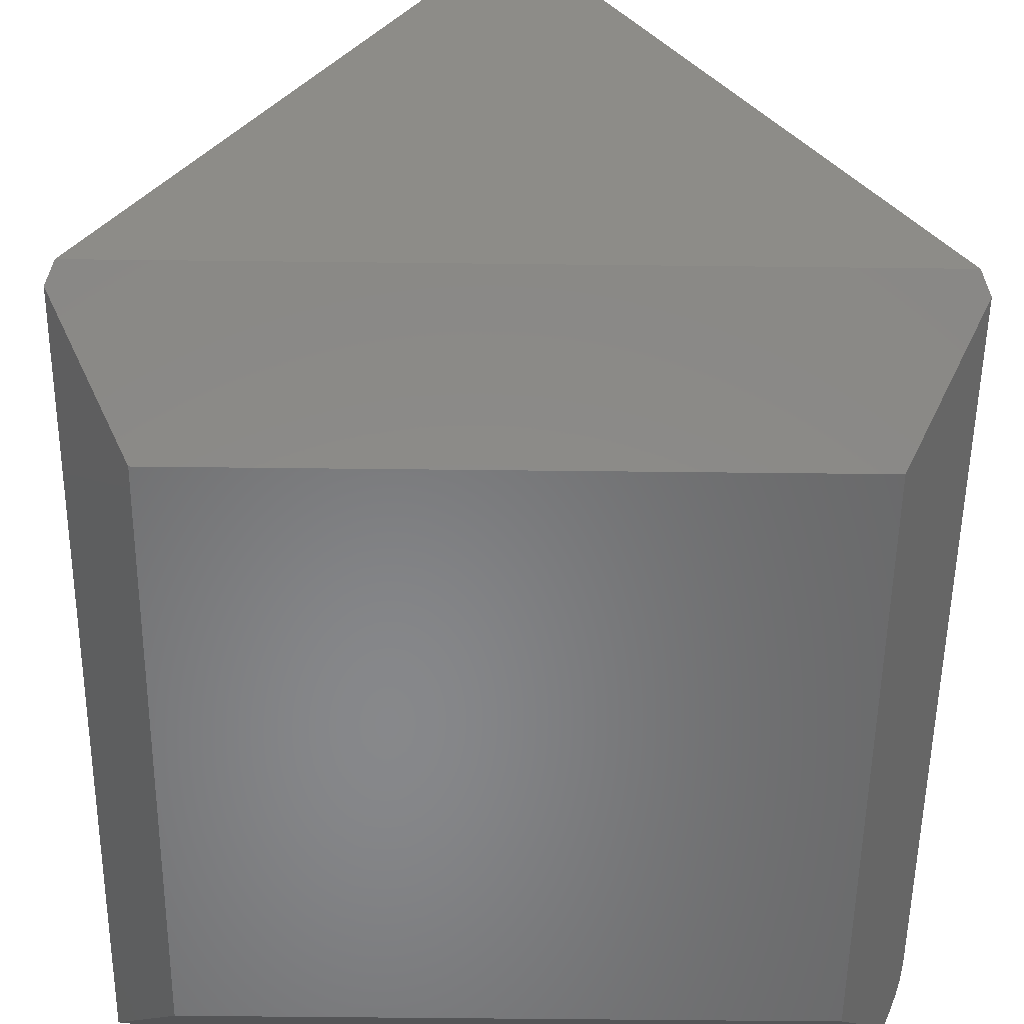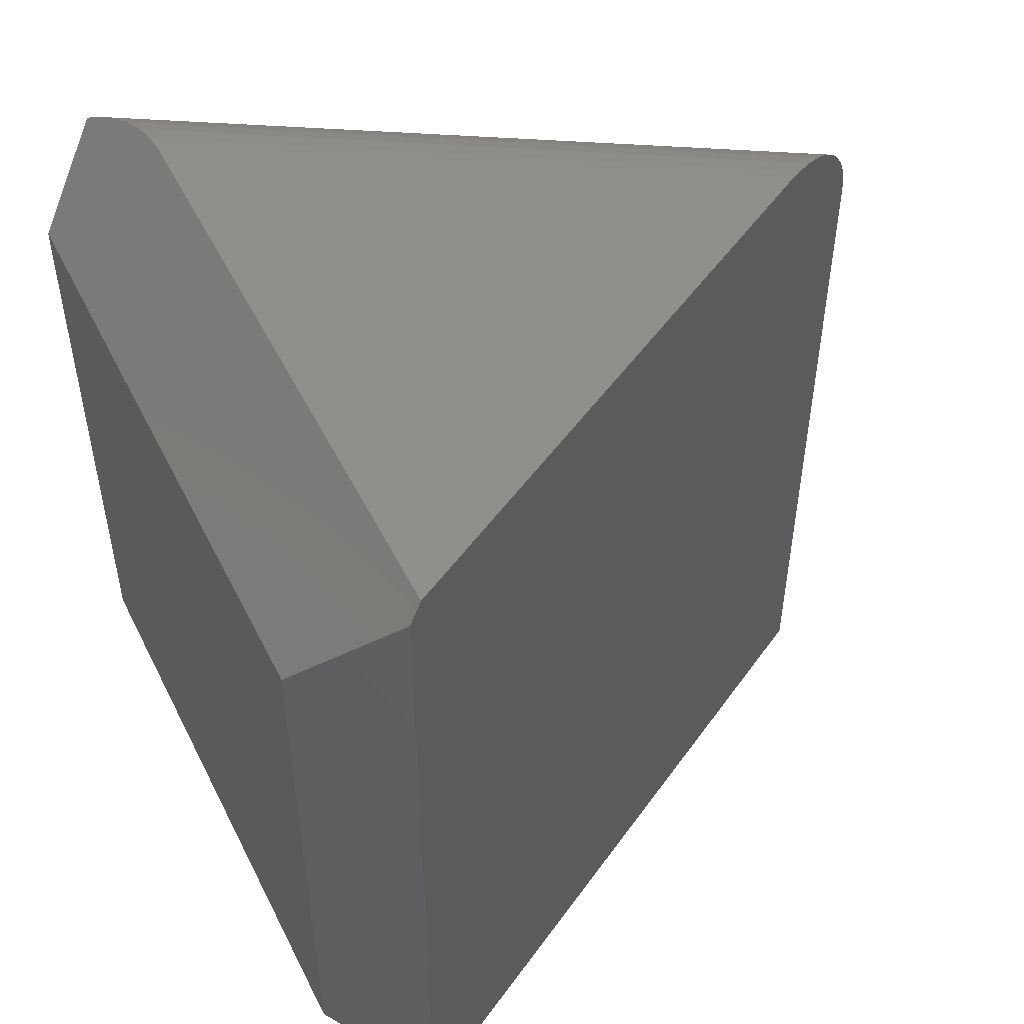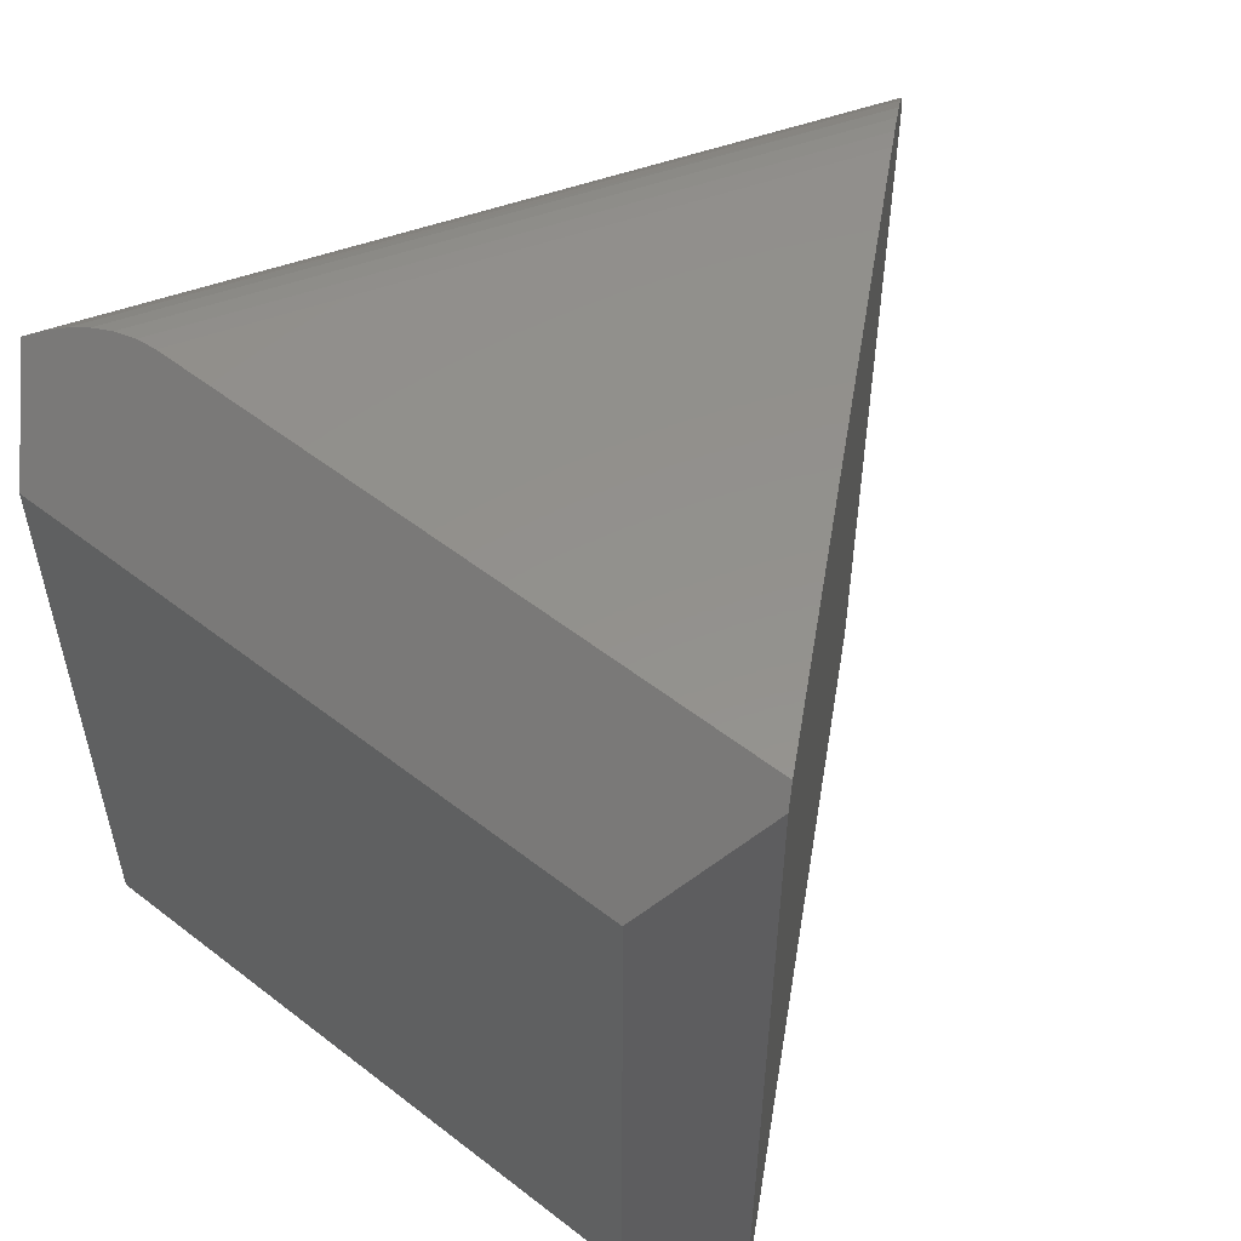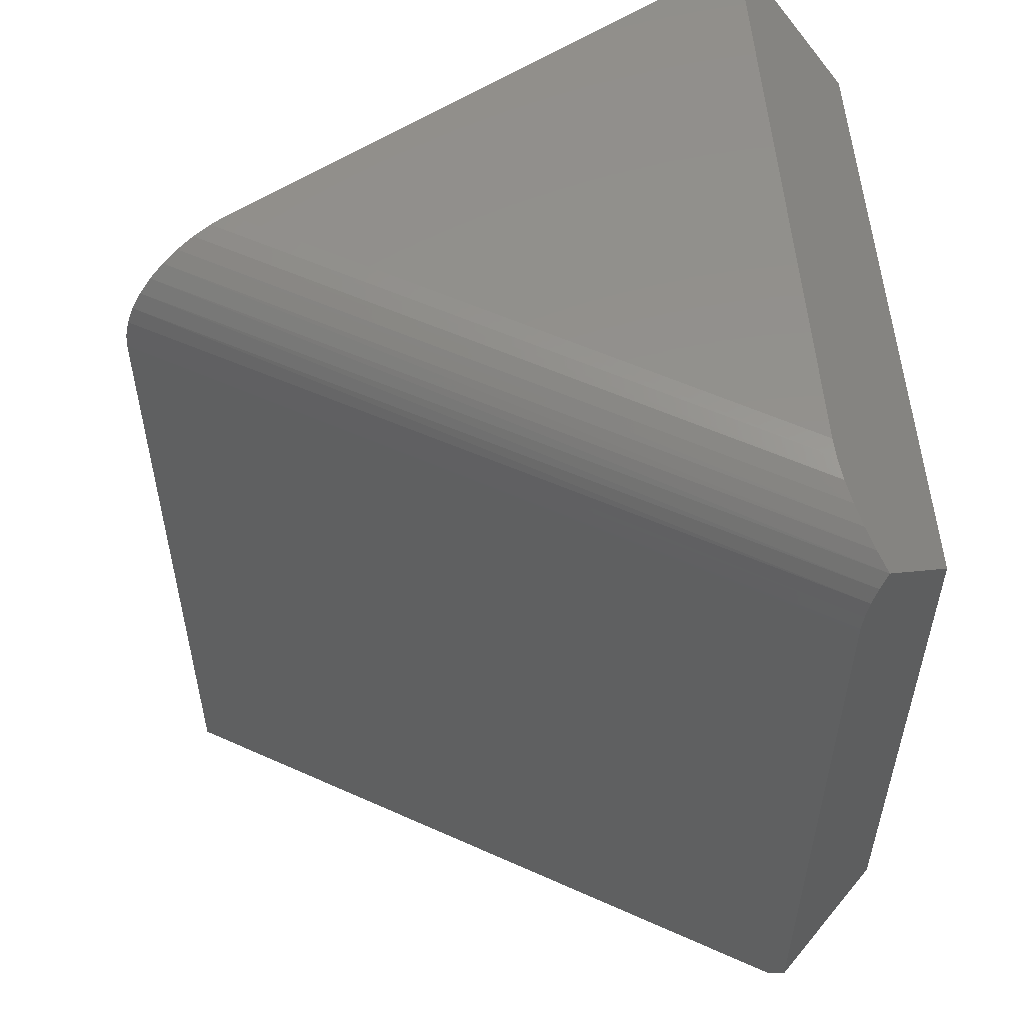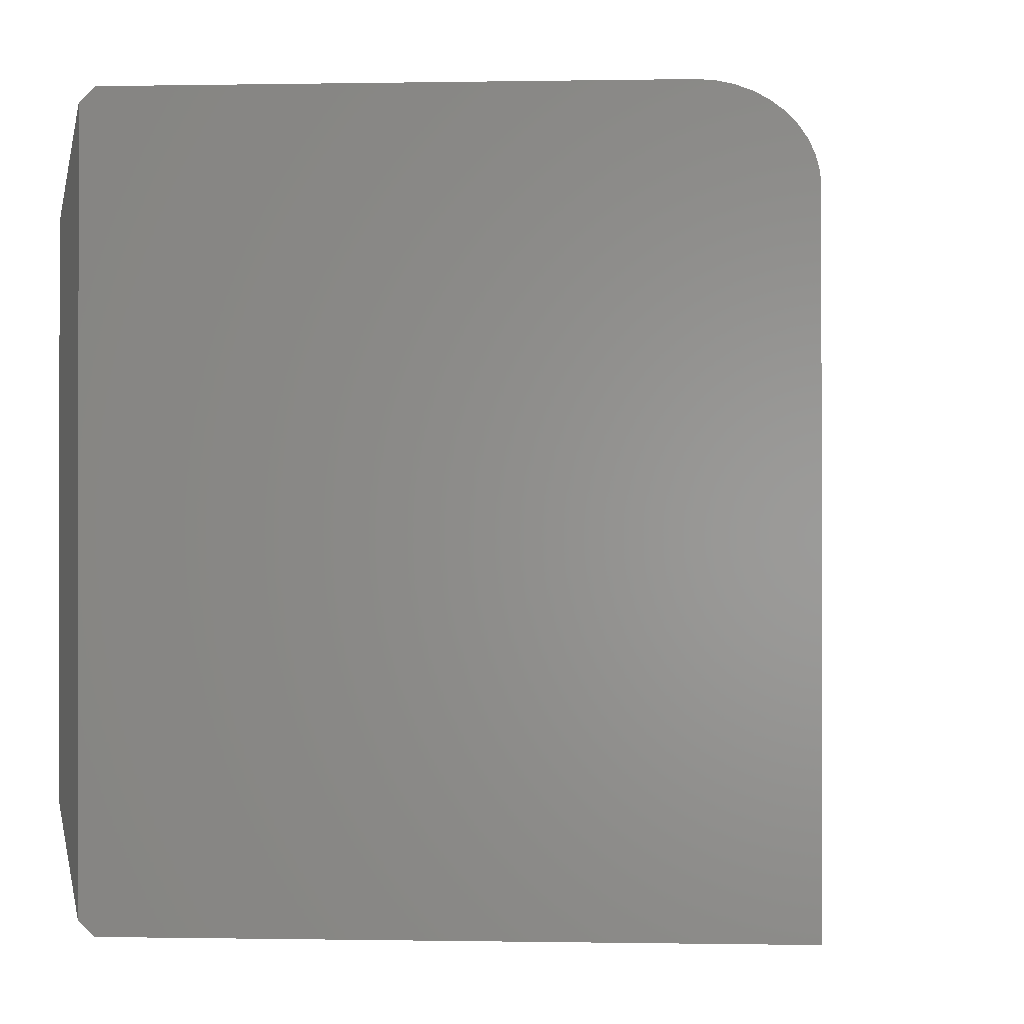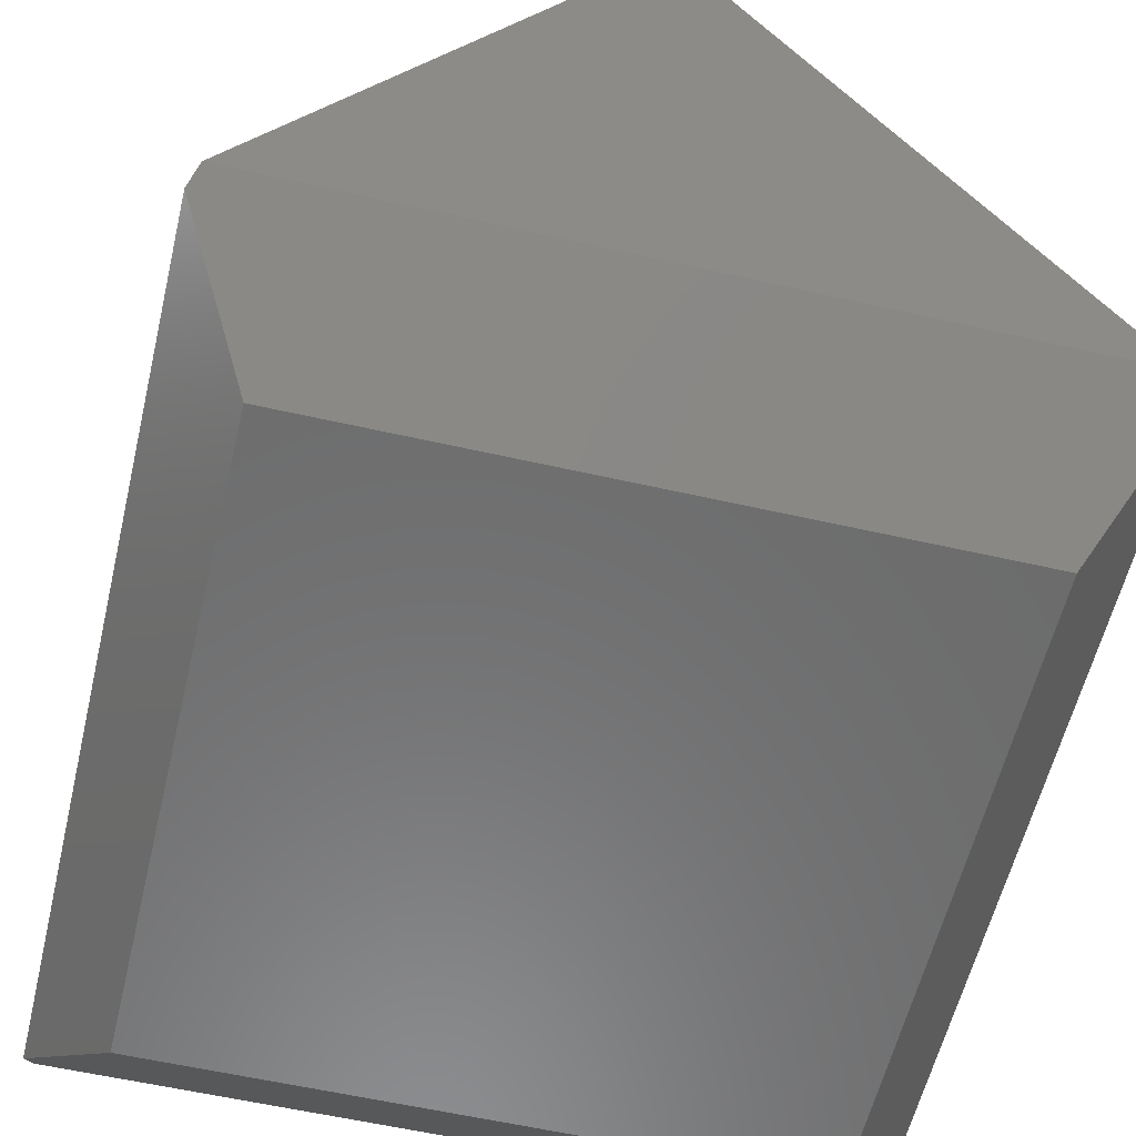
<metadata>
{"format":"stl","ext":"stl","renderer":"f3d","projection":"perspective","resolution":1024,"background":"white","views":[{"elev":-54.4,"azim":179.3,"up":"+Y"},{"elev":50.8,"azim":64.0,"up":"+Z"},{"elev":54.9,"azim":39.3,"up":"+Z"},{"elev":55.4,"azim":-94.9,"up":"+Z"},{"elev":-0.3,"azim":123.6,"up":"+Z"},{"elev":-58.0,"azim":166.7,"up":"+Y"}]}
</metadata>
<code>
# stl→obj: 34 verts, 64 faces
v -0.3047 0 0.7422
v -0.3589 0.07344 0.8261
v -0.3652 0.08193 0.8118
v -0.37 0.08833 0.7961
v -0.373 0.09252 0.7794
v -0.3744 0.09432 0.7622
v -0.3744 0.09439 0.7578
v -0.3744 0.09439 0.01712
v -0.3047 0 0.125
v 0.3831 0.09489 0.8506
v 0.3748 0.1094 0.8672
v 0.3125 0 0.7422
v -0.2389 0.1094 0.8672
v -0.2588 0.1083 0.8659
v -0.2809 0.1047 0.8618
v -0.3021 0.0991 0.8554
v -0.322 0.09195 0.8473
v -0.3412 0.08329 0.8374
v 0.07117 0.6391 0.8672
v 0.00847 0.7485 0.7578
v 0.00847 0.7485 0
v -0.3657 0.1094 0
v 0.3831 0.09489 0.01655
v 0.3748 0.1094 0
v 0.009073 0.7475 0.7729
v 0.01126 0.7437 0.7901
v 0.01492 0.7373 0.8061
v 0.02012 0.7282 0.8213
v 0.02648 0.7171 0.8345
v 0.03411 0.7038 0.846
v 0.04252 0.6891 0.8551
v 0.05174 0.673 0.8618
v 0.06138 0.6562 0.8658
v 0.3125 0 0.125
f 1 2 3
f 1 3 4
f 1 4 5
f 1 5 6
f 1 6 7
f 1 7 8
f 1 8 9
f 10 11 12
f 1 12 11
f 1 11 13
f 1 13 14
f 1 14 15
f 1 15 16
f 1 16 17
f 1 17 18
f 1 18 2
f 13 11 19
f 7 20 8
f 8 20 21
f 8 21 22
f 21 23 24
f 10 23 21
f 10 21 20
f 10 20 25
f 10 25 26
f 10 26 27
f 10 27 28
f 10 28 29
f 10 29 30
f 10 30 31
f 10 31 32
f 10 32 33
f 10 33 19
f 10 19 11
f 26 25 5
f 5 4 26
f 27 26 4
f 4 3 27
f 28 27 3
f 5 25 6
f 6 25 20
f 6 20 7
f 13 19 14
f 14 19 33
f 14 33 15
f 15 33 32
f 15 32 16
f 16 32 31
f 16 31 17
f 17 31 30
f 17 30 18
f 18 30 29
f 18 29 2
f 2 29 28
f 2 28 3
f 22 21 24
f 9 34 1
f 1 34 12
f 34 24 23
f 24 34 22
f 22 34 9
f 22 9 8
f 23 10 34
f 34 10 12

</code>
